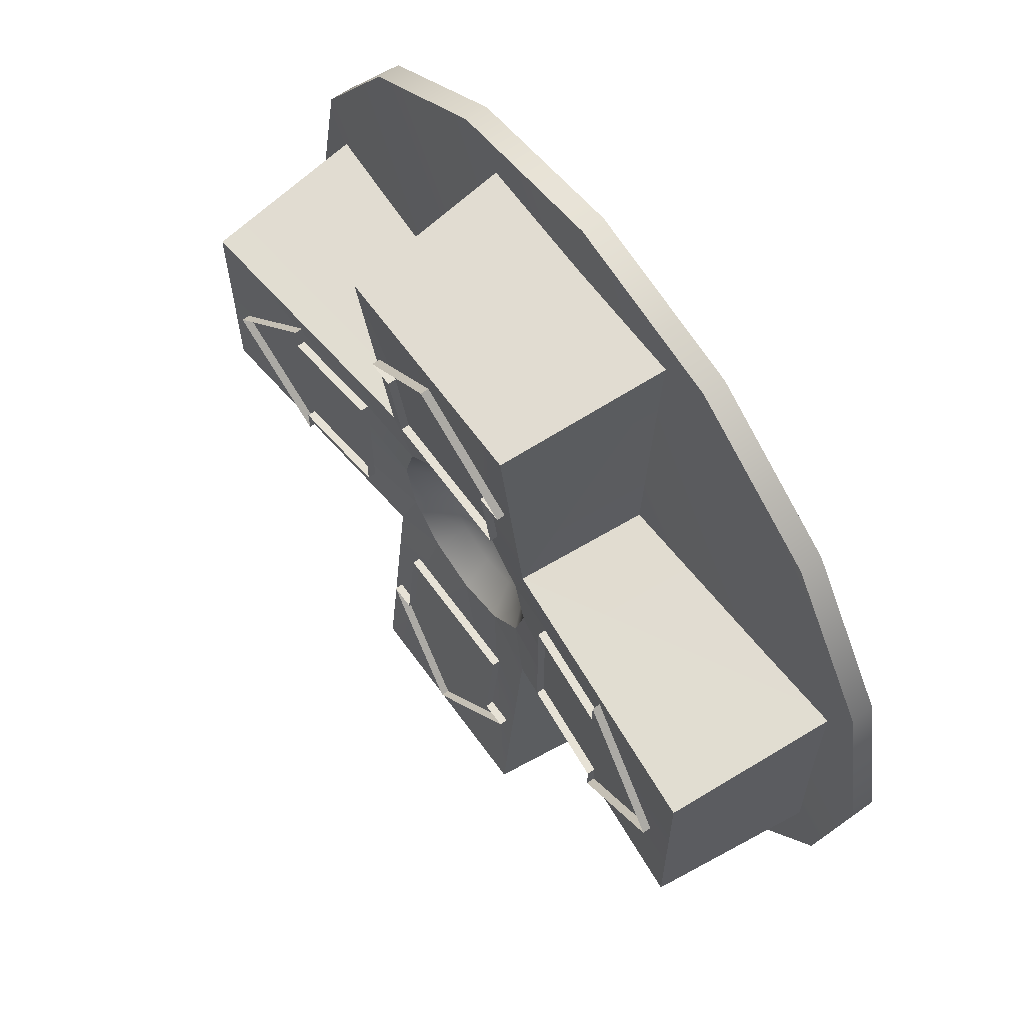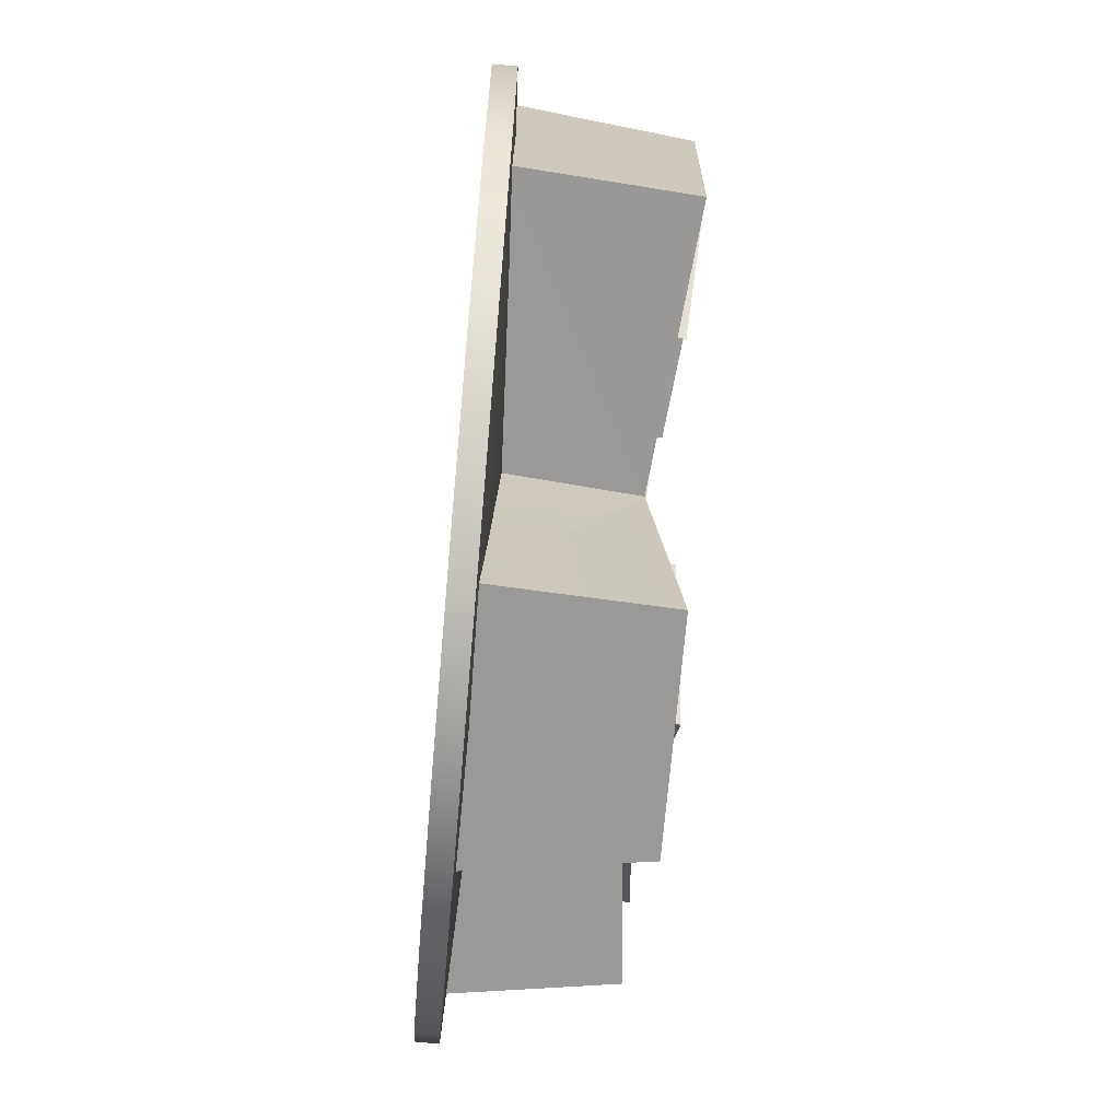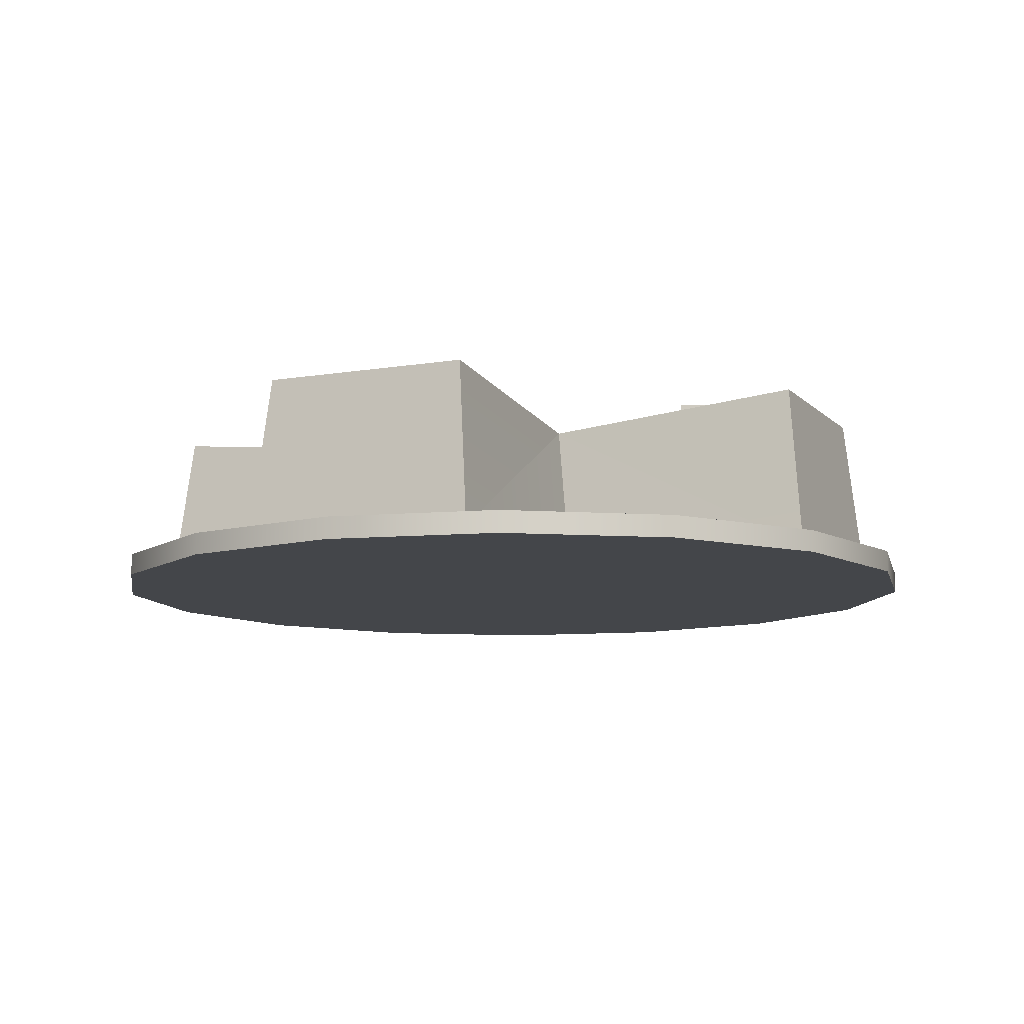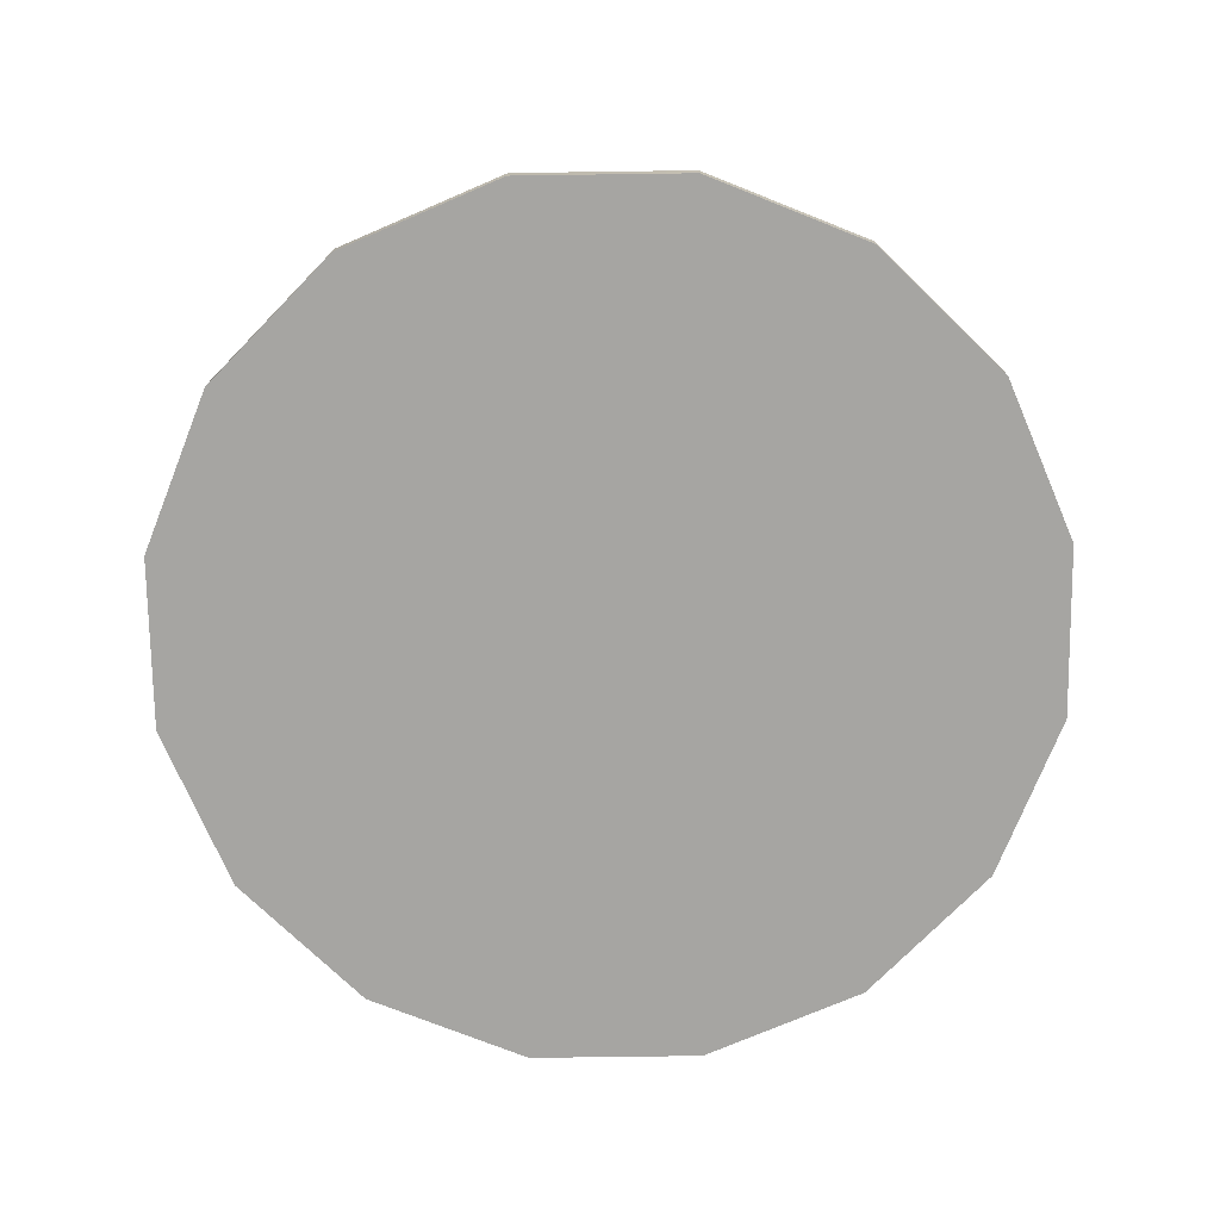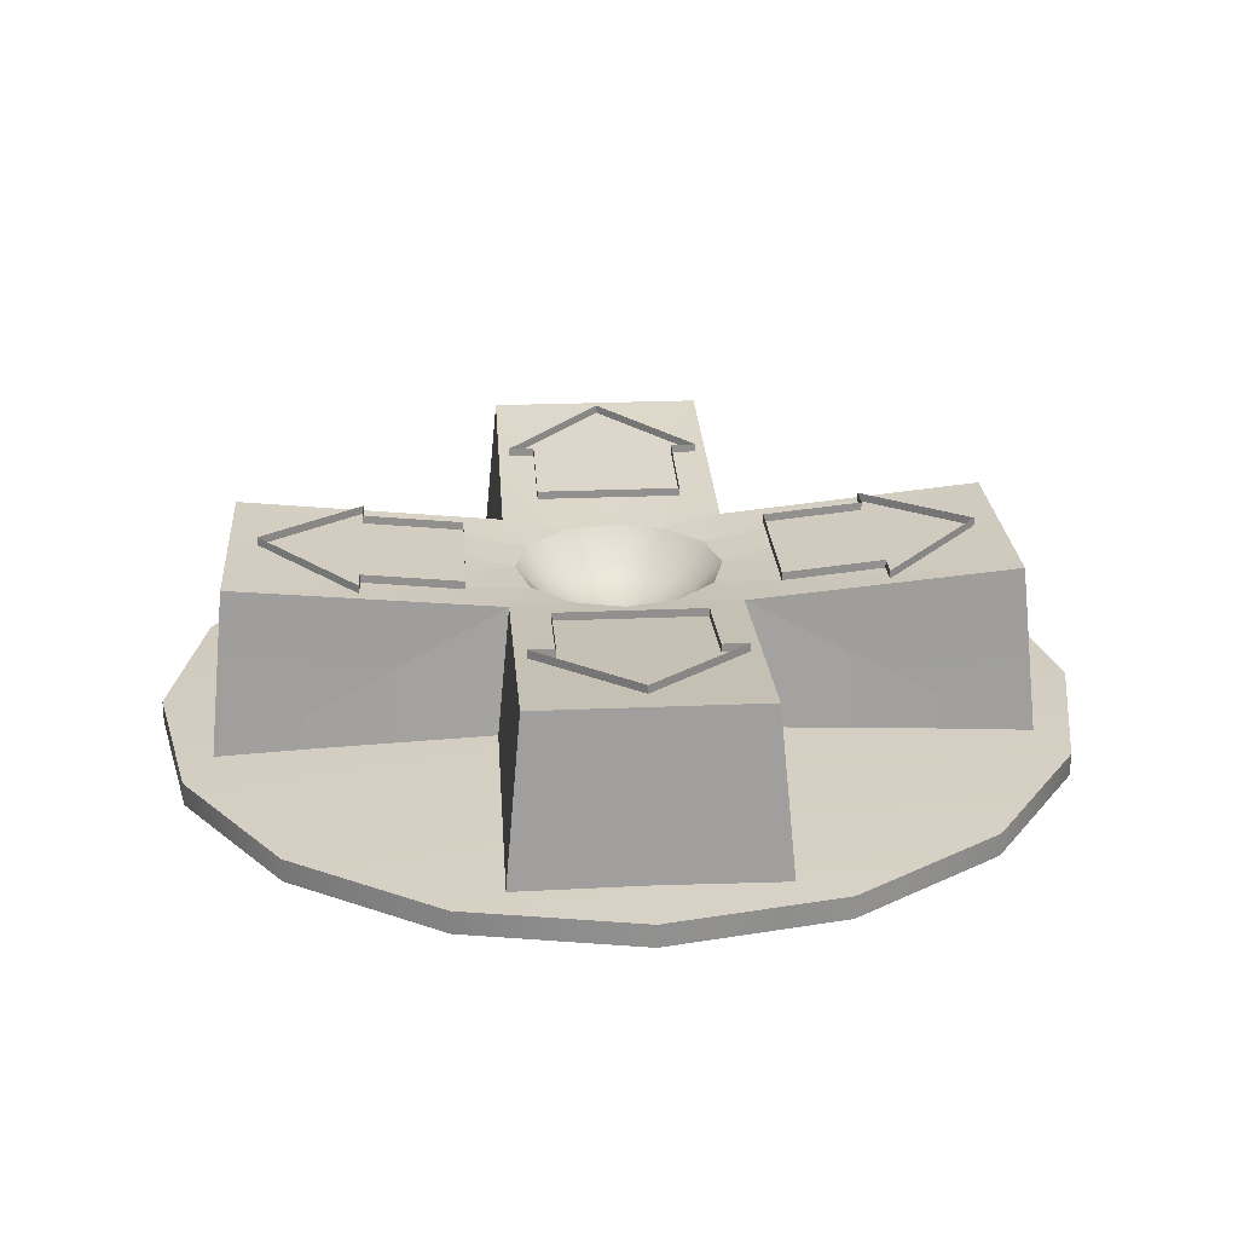
<metadata>
{"format":"obj","ext":"obj","renderer":"f3d","projection":"perspective","resolution":1024,"background":"white","views":[{"elev":63.8,"azim":-125.8,"up":"+Z"},{"elev":-69.2,"azim":85.1,"up":"+Z"},{"elev":-9.7,"azim":-155.7,"up":"+Y"},{"elev":-73.7,"azim":169.7,"up":"+Y"},{"elev":24.6,"azim":86.1,"up":"+Y"}]}
</metadata>
<code>
o mesh-0_meshId0_name.002
v -27.75 -6 -11.4
v -27.68 -6 11.56
v -30 -6 0.08351
v -21.15 -6 21.27
v -21.27 -6 -21.15
v -11.4 -6 27.75
v -11.56 -6 -27.68
v 0.08351 -6 30
v -0.08351 -6 -30
v 11.4 -6 -27.75
v 23.15 6.429 -0.06467
v 16.58 5.744 4.809
v 16.58 5.744 6.543
v 16.55 5.744 -4.901
v 16.55 5.744 -6.636
v -0.06467 6.429 -23.15
v 4.809 5.744 -16.58
v 6.543 5.744 -16.58
v -4.901 5.744 -16.55
v -6.636 5.744 -16.55
v 16.58 5.744 4.809
v 16.58 6.288 6.543
v 16.58 5.744 6.543
v 16.58 6.288 4.809
v 16.58 5.744 6.543
v 23.15 6.972 -0.06467
v 23.15 6.429 -0.06467
v 16.58 6.288 6.543
v 23.15 6.429 -0.06467
v 16.55 6.288 -6.636
v 16.55 5.744 -6.636
v 23.15 6.972 -0.06467
v 16.55 5.744 -6.636
v 16.55 6.288 -4.901
v 16.55 5.744 -4.901
v 16.55 6.288 -6.636
v 16.55 5.744 -4.901
v 9.962 5.618 -4.883
v 9.962 5.074 -4.883
v 16.55 6.288 -4.901
v 9.962 5.074 -4.883
v 9.988 5.618 4.827
v 9.988 5.074 4.827
v 9.962 5.618 -4.883
v 9.988 5.074 4.827
v 16.58 6.288 4.809
v 16.58 5.744 4.809
v 9.988 5.618 4.827
v 27.75 -6 11.4
v 27.68 -6 -11.56
v 30 -6 -0.08351
v 21.27 -6 21.15
v 21.15 -6 -21.27
v 11.56 -6 27.68
v 4.809 5.744 -16.58
v 6.543 6.288 -16.58
v 6.543 5.744 -16.58
v 4.809 6.288 -16.58
v 4.827 5.074 -9.988
v -4.901 5.744 -16.55
v -4.883 5.074 -9.962
v 4.809 5.744 -16.58
v 4.901 6.288 16.55
v 4.883 5.074 9.962
v 4.901 5.744 16.55
v 4.883 5.618 9.962
v 4.883 5.618 9.962
v -4.827 5.074 9.988
v 4.883 5.074 9.962
v -4.827 5.618 9.988
v -4.827 5.618 9.988
v -4.809 5.744 16.58
v -4.827 5.074 9.988
v -4.809 6.288 16.58
v -4.809 6.288 16.58
v -6.543 5.744 16.58
v -4.809 5.744 16.58
v -6.543 6.288 16.58
v 6.543 5.744 -16.58
v -0.06467 6.972 -23.15
v -0.06467 6.429 -23.15
v 6.543 6.288 -16.58
v -0.06467 6.429 -23.15
v -6.636 6.288 -16.55
v -6.636 5.744 -16.55
v -0.06467 6.972 -23.15
v -6.636 5.744 -16.55
v -4.901 6.288 -16.55
v -4.901 5.744 -16.55
v -6.636 6.288 -16.55
v -4.901 5.744 -16.55
v -4.883 5.618 -9.962
v -4.883 5.074 -9.962
v -4.901 6.288 -16.55
v -6.543 6.288 16.58
v 0.06467 6.429 23.15
v -6.543 5.744 16.58
v 0.06467 6.972 23.15
v 0.06467 6.972 23.15
v 6.636 5.744 16.55
v 0.06467 6.429 23.15
v 6.636 6.288 16.55
v -4.883 5.074 -9.962
v 4.827 5.618 -9.988
v 4.827 5.074 -9.988
v -4.883 5.618 -9.962
v 6.636 6.288 16.55
v 4.901 5.744 16.55
v 6.636 5.744 16.55
v 4.901 6.288 16.55
v 4.827 5.074 -9.988
v 4.809 6.288 -16.58
v 4.809 5.744 -16.58
v 4.827 5.618 -9.988
v 9.988 5.074 4.827
v 16.55 5.744 -4.901
v 9.962 5.074 -4.883
v 16.58 5.744 4.809
v -16.55 6.288 4.902
v -9.962 5.074 4.883
v -16.55 5.744 4.902
v -9.962 5.618 4.883
v -9.962 5.618 4.883
v -9.988 5.074 -4.827
v -9.962 5.074 4.883
v -9.988 5.618 -4.827
v -9.988 5.618 -4.827
v -16.58 5.744 -4.809
v -9.988 5.074 -4.827
v -16.58 6.288 -4.809
v -16.58 6.288 -4.809
v -16.58 5.744 -6.543
v -16.58 5.744 -4.809
v -16.58 6.288 -6.543
v -16.58 6.288 -6.543
v -23.15 6.429 0.06467
v -16.58 5.744 -6.543
v -23.15 6.972 0.06467
v -23.15 6.972 0.06467
v -16.55 5.744 6.636
v -23.15 6.429 0.06467
v -16.55 6.288 6.636
v -16.55 6.288 6.636
v -16.55 5.744 4.902
v -16.55 5.744 6.636
v -16.55 6.288 4.902
v -16.55 5.744 4.902
v -23.15 6.429 0.06467
v -16.55 5.744 6.636
v -16.58 5.744 -4.809
v -16.58 5.744 -4.809
v -9.962 5.074 4.883
v -9.988 5.074 -4.827
v -16.55 5.744 4.902
v -4.809 5.744 16.58
v 4.883 5.074 9.962
v -4.827 5.074 9.988
v 4.901 5.744 16.55
v 4.901 5.744 16.55
v 0.06467 6.429 23.15
v 6.636 5.744 16.55
v -4.809 5.744 16.58
v -6.543 5.744 16.58
v -16.58 5.744 -6.543
v 11.56 -6 27.68
v 0.08351 -4.5 30
v 0.08351 -6 30
v 11.56 -4.5 27.68
v 21.27 -6 21.15
v 21.27 -4.5 21.15
v 27.75 -6 11.4
v 27.75 -4.5 11.4
v 30 -6 -0.08351
v 30 -4.5 -0.08351
v 27.68 -6 -11.56
v 27.68 -4.5 -11.56
v 21.15 -6 -21.27
v 21.15 -4.5 -21.27
v 11.4 -6 -27.75
v 11.4 -4.5 -27.75
v -0.08351 -6 -30
v -0.08351 -4.5 -30
v -11.56 -6 -27.68
v -11.56 -4.5 -27.68
v -21.27 -6 -21.15
v -21.27 -4.5 -21.15
v -27.75 -6 -11.4
v -27.75 -4.5 -11.4
v -30 -6 0.08351
v -30 -4.5 0.08351
v -27.68 -6 11.56
v -27.68 -4.5 11.56
v -21.15 -6 21.27
v -21.15 -4.5 21.27
v -11.4 -6 27.75
v -11.4 -4.5 27.75
v 4.9 2.558 -0.01331
v 5.855 4.411 3.358
v 6.749 4.411 -0.01835
v 4.25 2.558 2.438
v 0 0.3486 0
v 2.462 2.558 4.237
v 0.01331 2.558 4.9
v 0.01835 4.411 6.749
v -2.438 2.558 4.25
v -3.358 4.411 5.854
v -5.835 4.411 3.391
v -2.462 2.558 -4.237
v -3.391 4.411 -5.835
v -5.855 4.411 -3.358
v -0.01835 4.411 -6.749
v -0.01331 2.558 -4.9
v 2.438 2.558 -4.25
v 4.237 2.558 -2.462
v 5.835 4.411 -3.391
v -4.9 2.558 0.01331
v -6.749 4.411 0.01835
v -4.25 2.558 -2.438
v -4.237 2.558 2.462
v 0 -3 -0
v 30 -4.5 -0.08351
v 27.68 -4.5 -11.56
v 27.75 -4.5 11.4
v 21.27 -4.5 21.15
v 11.56 -4.5 27.68
v 0.08351 -4.5 30
v -11.4 -4.5 27.75
v -21.15 -4.5 21.27
v -27.68 -4.5 11.56
v -30 -4.5 0.08351
v -27.75 -4.5 -11.4
v -21.27 -4.5 -21.15
v -11.56 -4.5 -27.68
v -0.08351 -4.5 -30
v 11.4 -4.5 -27.75
v 21.15 -4.5 -21.27
v 3.358 4.411 -5.854
v 3.391 4.411 5.836
v 8.423 -5.019 26.11
v -7.235 6.524 25.03
v -8.278 -5.019 26.15
v 7.375 6.524 24.99
v -26.11 -5.019 8.423
v -25.03 6.524 -7.202
v -26.15 -5.019 -8.278
v -24.99 6.524 7.341
v -8.423 -5.019 -26.02
v 7.235 6.524 -24.95
v 8.278 -5.019 -26.07
v -7.375 6.524 -24.91
v 26.11 -5.019 -8.423
v 25.03 6.524 7.202
v 26.15 -5.019 8.278
v 24.99 6.524 -7.341
v -25.03 6.524 -7.202
v -7.163 4.8 -7.321
v -26.15 -5.019 -8.278
v -8.373 -5.019 -8.328
v -7.163 4.8 -7.321
v -8.423 -5.019 -26.02
v 7.235 6.524 -24.95
v 7.123 4.8 -7.36
v 8.278 -5.019 -26.07
v 7.123 4.8 -7.36
v 26.11 -5.019 -8.423
v 8.328 -5.019 -8.373
v 25.03 6.524 7.202
v 7.163 4.8 7.321
v 26.15 -5.019 8.278
v 7.163 4.8 7.321
v 8.423 -5.019 26.11
v 8.373 -5.019 8.328
v -7.235 6.524 25.03
v -7.123 4.8 7.36
v -8.278 -5.019 26.15
v -8.328 -5.019 8.373
v -7.123 4.8 7.36
v -26.11 -5.019 8.423
v 7.123 4.8 -7.36
v 3.358 4.411 -5.854
v 5.835 4.411 -3.391
v 3.391 4.411 5.836
v 7.163 4.8 7.321
v 5.855 4.411 3.358
v -5.835 4.411 3.391
v -7.123 4.8 7.36
v -3.358 4.411 5.854
v -3.391 4.411 -5.835
v -7.163 4.8 -7.321
v -5.855 4.411 -3.358
v -7.123 4.8 7.36
v -8.328 -5.019 8.373
v -7.123 4.8 7.36
v -24.99 6.524 7.341
v -7.163 4.8 -7.321
v -8.373 -5.019 -8.328
v -7.163 4.8 -7.321
v -7.375 6.524 -24.91
v 7.123 4.8 -7.36
v 8.328 -5.019 -8.373
v 24.99 6.524 -7.341
v 7.123 4.8 -7.36
v 7.163 4.8 7.321
v 8.373 -5.019 8.328
v 7.375 6.524 24.99
v 7.163 4.8 7.321
v 24.99 6.524 -7.341
v 5.835 4.411 -3.391
v 6.749 4.411 -0.01835
v 6.749 4.411 -0.01835
v 25.03 6.524 7.202
v 6.749 4.411 -0.01835
v 5.855 4.411 3.358
v 7.123 4.8 -7.36
v 5.835 4.411 -3.391
v 7.375 6.524 24.99
v 3.391 4.411 5.836
v 0.01835 4.411 6.749
v 0.01835 4.411 6.749
v -7.235 6.524 25.03
v 0.01835 4.411 6.749
v -3.358 4.411 5.854
v -3.358 4.411 5.854
v -5.835 4.411 3.391
v -24.99 6.524 7.341
v -6.749 4.411 0.01835
v -25.03 6.524 -7.202
v -6.749 4.411 0.01835
v -5.855 4.411 -3.358
v -5.835 4.411 3.391
v -6.749 4.411 0.01835
v 7.235 6.524 -24.95
v -0.01835 4.411 -6.749
v 3.358 4.411 -5.854
v -7.375 6.524 -24.91
v -0.01835 4.411 -6.749
v 3.358 4.411 -5.854
v 7.123 4.8 -7.36
v -3.391 4.411 -5.835
v -0.01835 4.411 -6.749
v -3.391 4.411 -5.835
v 5.855 4.411 3.358
v 7.163 4.8 7.321
v 7.163 4.8 7.321
v 3.391 4.411 5.836
v -5.855 4.411 -3.358
v -7.163 4.8 -7.321
f 1 2 3
f 1 4 2
f 5 4 1
f 5 6 4
f 7 6 5
f 7 8 6
f 9 8 7
f 9 10 8
f 11 12 13
f 11 14 12
f 15 14 11
f 16 17 18
f 16 19 17
f 20 19 16
f 21 22 23
f 21 24 22
f 25 26 27
f 25 28 26
f 29 30 31
f 29 32 30
f 33 34 35
f 33 36 34
f 37 38 39
f 37 40 38
f 41 42 43
f 41 44 42
f 45 46 47
f 45 48 46
f 49 50 51
f 49 52 50
f 52 53 50
f 52 54 53
f 54 10 53
f 54 8 10
f 55 56 57
f 55 58 56
f 59 60 61
f 59 62 60
f 63 64 65
f 63 66 64
f 67 68 69
f 67 70 68
f 71 72 73
f 71 74 72
f 75 76 77
f 75 78 76
f 79 80 81
f 79 82 80
f 83 84 85
f 83 86 84
f 87 88 89
f 87 90 88
f 91 92 93
f 91 94 92
f 95 96 97
f 95 98 96
f 99 100 101
f 99 102 100
f 103 104 105
f 103 106 104
f 107 108 109
f 107 110 108
f 111 112 113
f 111 114 112
f 115 116 117
f 115 118 116
f 119 120 121
f 119 122 120
f 123 124 125
f 123 126 124
f 127 128 129
f 127 130 128
f 131 132 133
f 131 134 132
f 135 136 137
f 135 138 136
f 139 140 141
f 139 142 140
f 143 144 145
f 143 146 144
f 147 148 149
f 147 150 148
f 151 152 153
f 151 154 152
f 155 156 157
f 155 158 156
f 159 160 161
f 159 162 160
f 162 163 160
f 150 164 148
f 165 166 167
f 165 168 166
f 169 168 165
f 169 170 168
f 171 170 169
f 171 172 170
f 173 172 171
f 173 174 172
f 175 174 173
f 175 176 174
f 177 176 175
f 177 178 176
f 179 178 177
f 179 180 178
f 181 180 179
f 181 182 180
f 183 182 181
f 183 184 182
f 185 184 183
f 185 186 184
f 187 186 185
f 187 188 186
f 189 188 187
f 189 190 188
f 191 190 189
f 191 192 190
f 193 192 191
f 193 194 192
f 195 194 193
f 195 196 194
f 167 196 195
f 167 166 196
f 197 198 199
f 197 200 198
f 201 200 197
f 201 202 200
f 203 202 201
f 203 204 202
f 205 204 203
f 205 206 204
f 207 206 205
f 208 209 210
f 208 211 209
f 212 211 208
f 212 213 211
f 201 213 212
f 201 214 213
f 197 214 201
f 197 215 214
f 199 215 197
f 216 210 217
f 216 218 210
f 201 218 216
f 201 208 218
f 212 208 201
f 201 205 203
f 201 219 205
f 216 219 201
f 216 207 219
f 217 207 216
f 220 221 222
f 220 223 221
f 224 223 220
f 220 225 224
f 220 226 225
f 227 226 220
f 220 228 227
f 220 229 228
f 230 229 220
f 220 231 230
f 220 232 231
f 233 232 220
f 220 234 233
f 220 235 234
f 236 235 220
f 213 237 211
f 213 215 237
f 214 215 213
f 238 202 204
f 238 198 202
f 239 240 241
f 239 242 240
f 243 244 245
f 243 246 244
f 247 248 249
f 247 250 248
f 251 252 253
f 251 254 252
f 255 256 257
f 258 259 260
f 261 262 263
f 264 265 266
f 267 268 269
f 270 271 272
f 273 274 275
f 276 277 278
f 279 280 281
f 282 283 284
f 285 286 287
f 288 289 290
f 202 198 200
f 207 205 219
f 222 236 220
f 208 210 218
f 275 291 292
f 278 293 294
f 257 295 296
f 260 297 298
f 263 299 300
f 301 265 302
f 269 303 304
f 305 271 306
f 307 308 309
f 307 310 311
f 311 312 313
f 307 314 315
f 316 317 318
f 316 319 320
f 320 321 322
f 320 323 286
f 324 325 286
f 325 326 327
f 327 328 329
f 330 331 325
f 332 333 334
f 335 336 332
f 332 337 338
f 335 339 340
f 335 289 341
f 311 342 343
f 316 344 345
f 327 346 347

</code>
